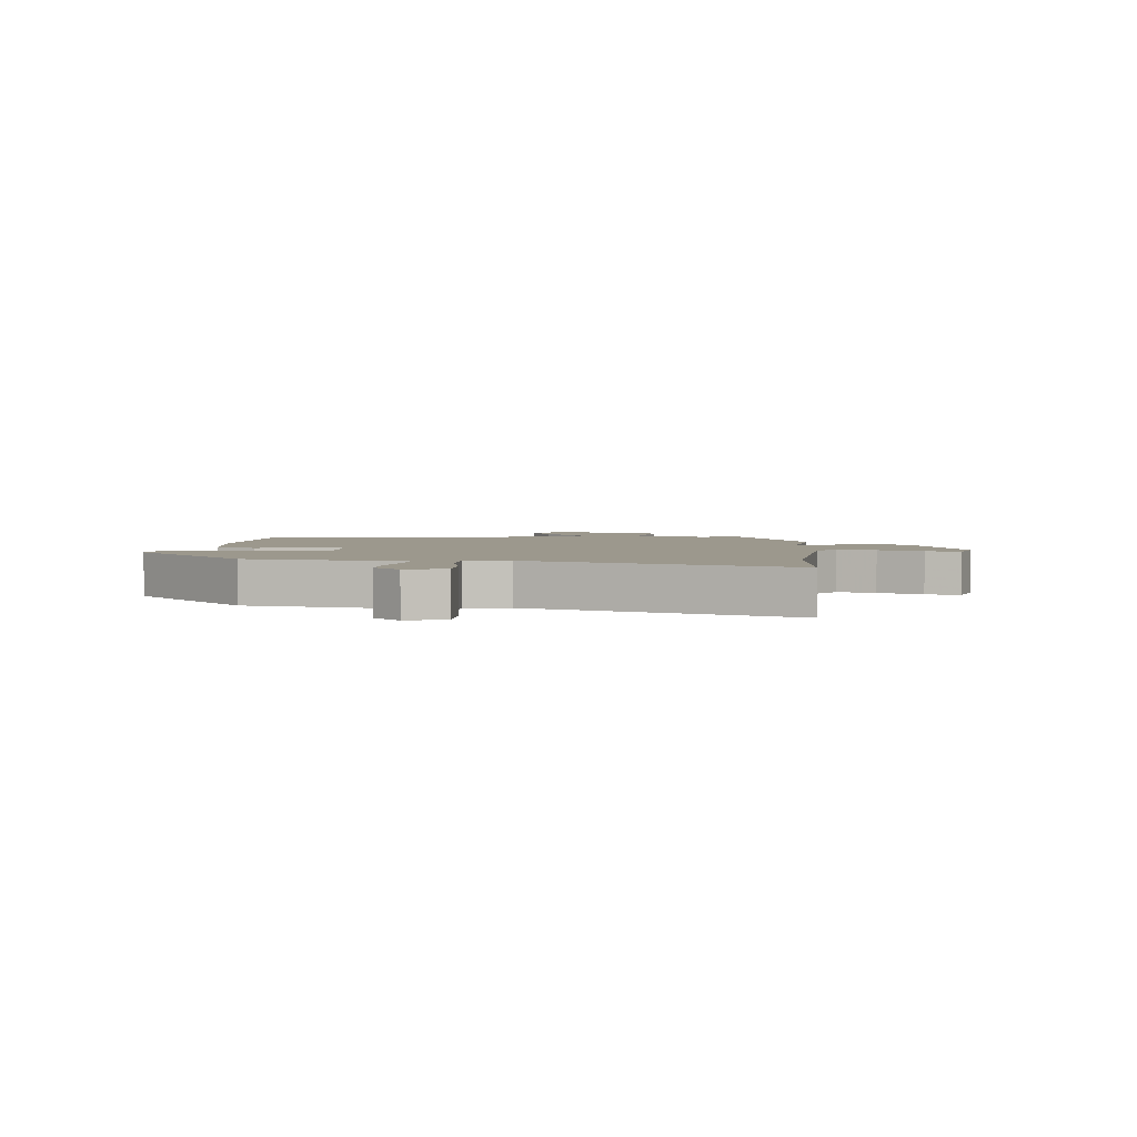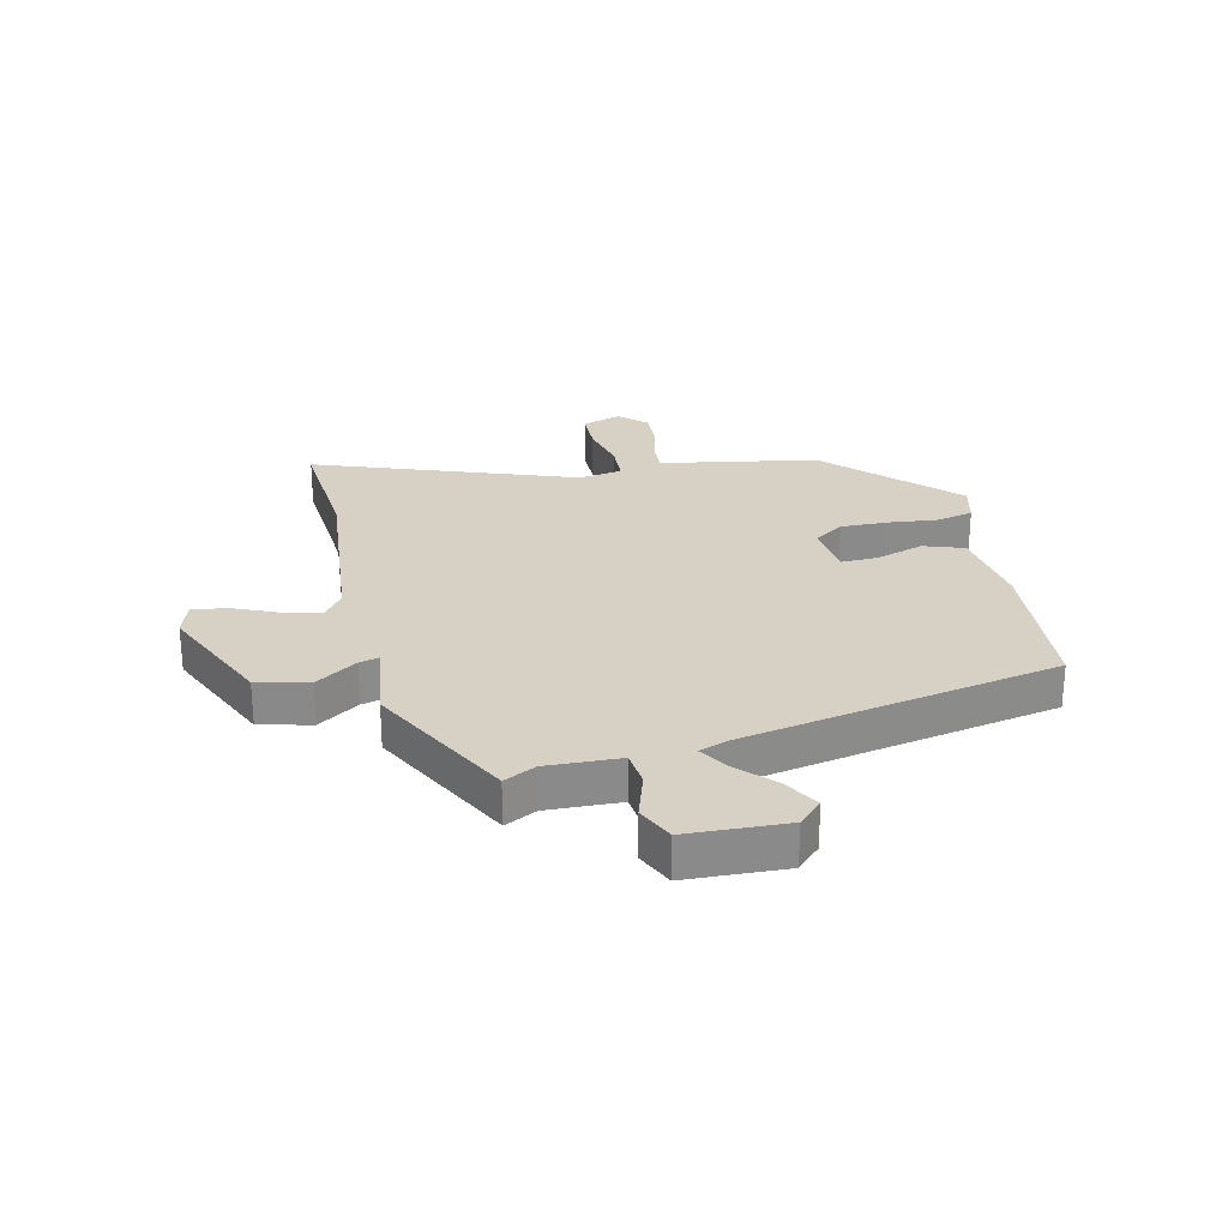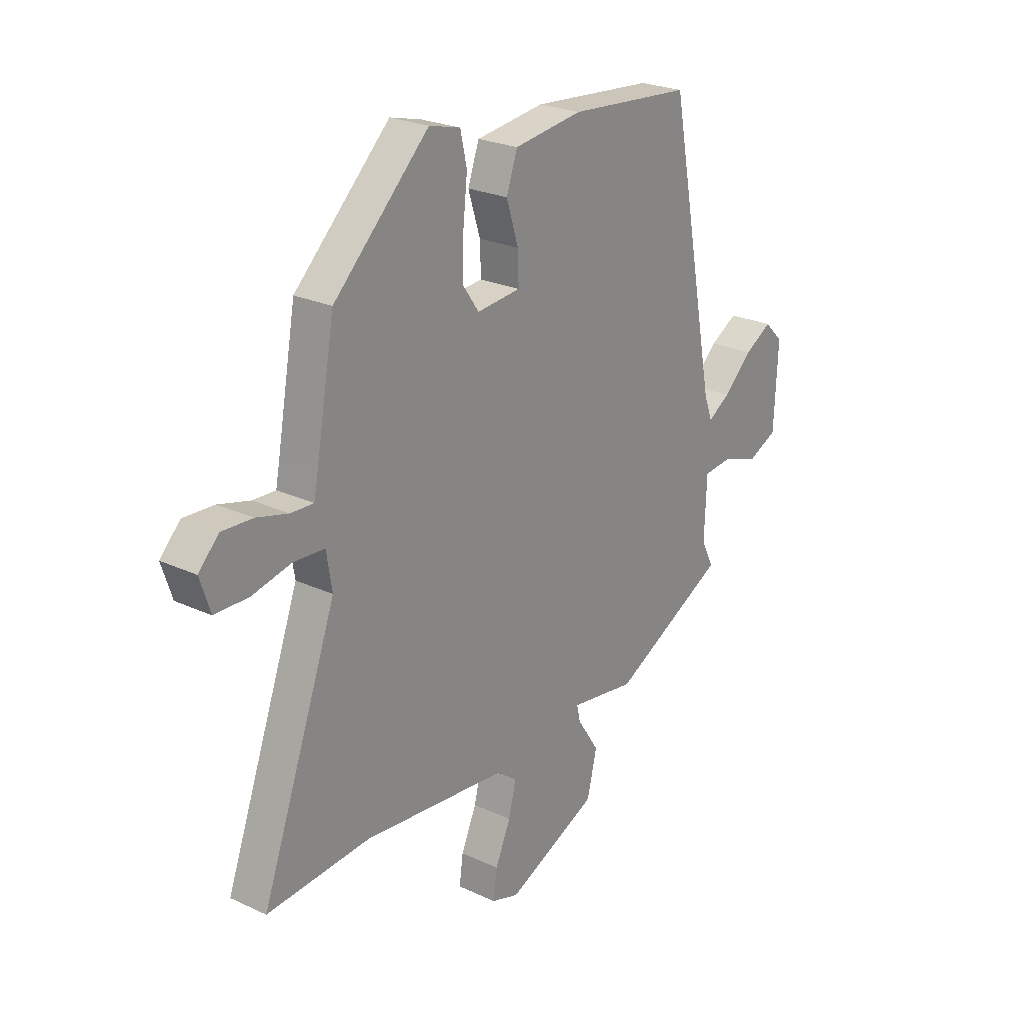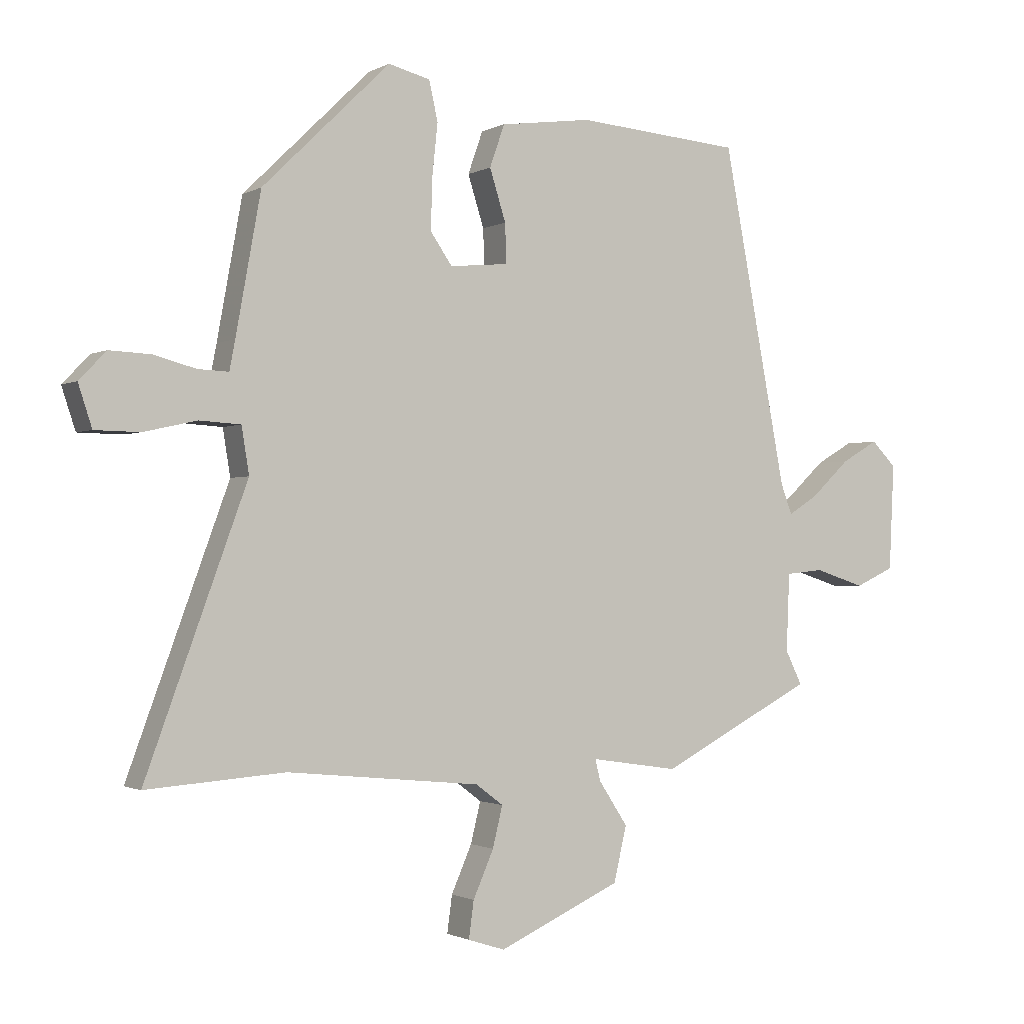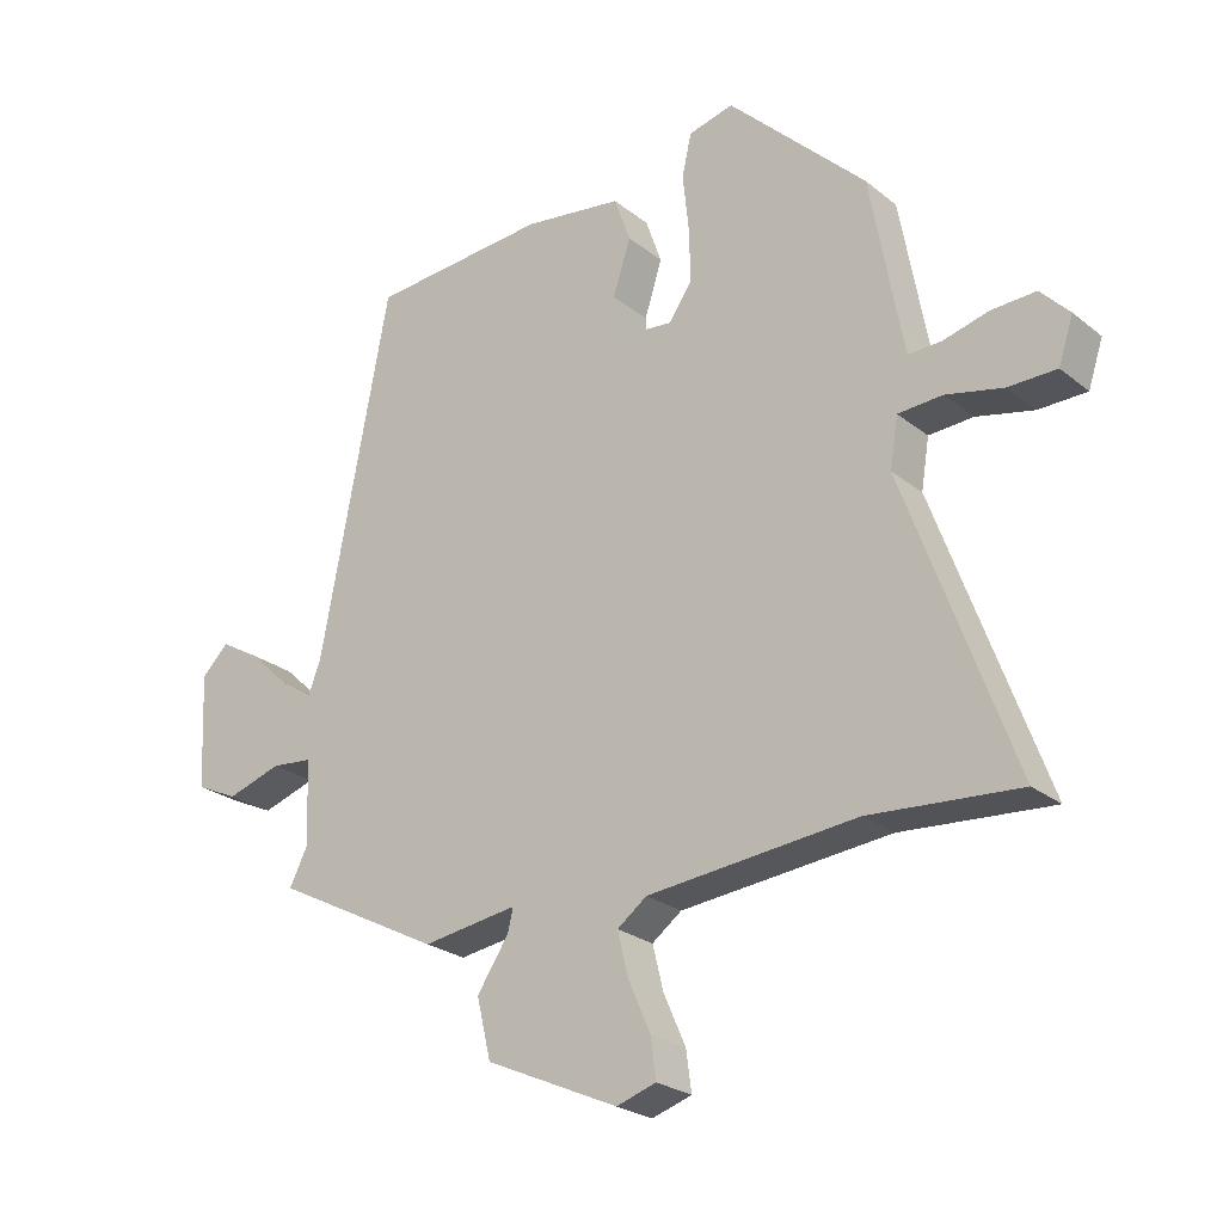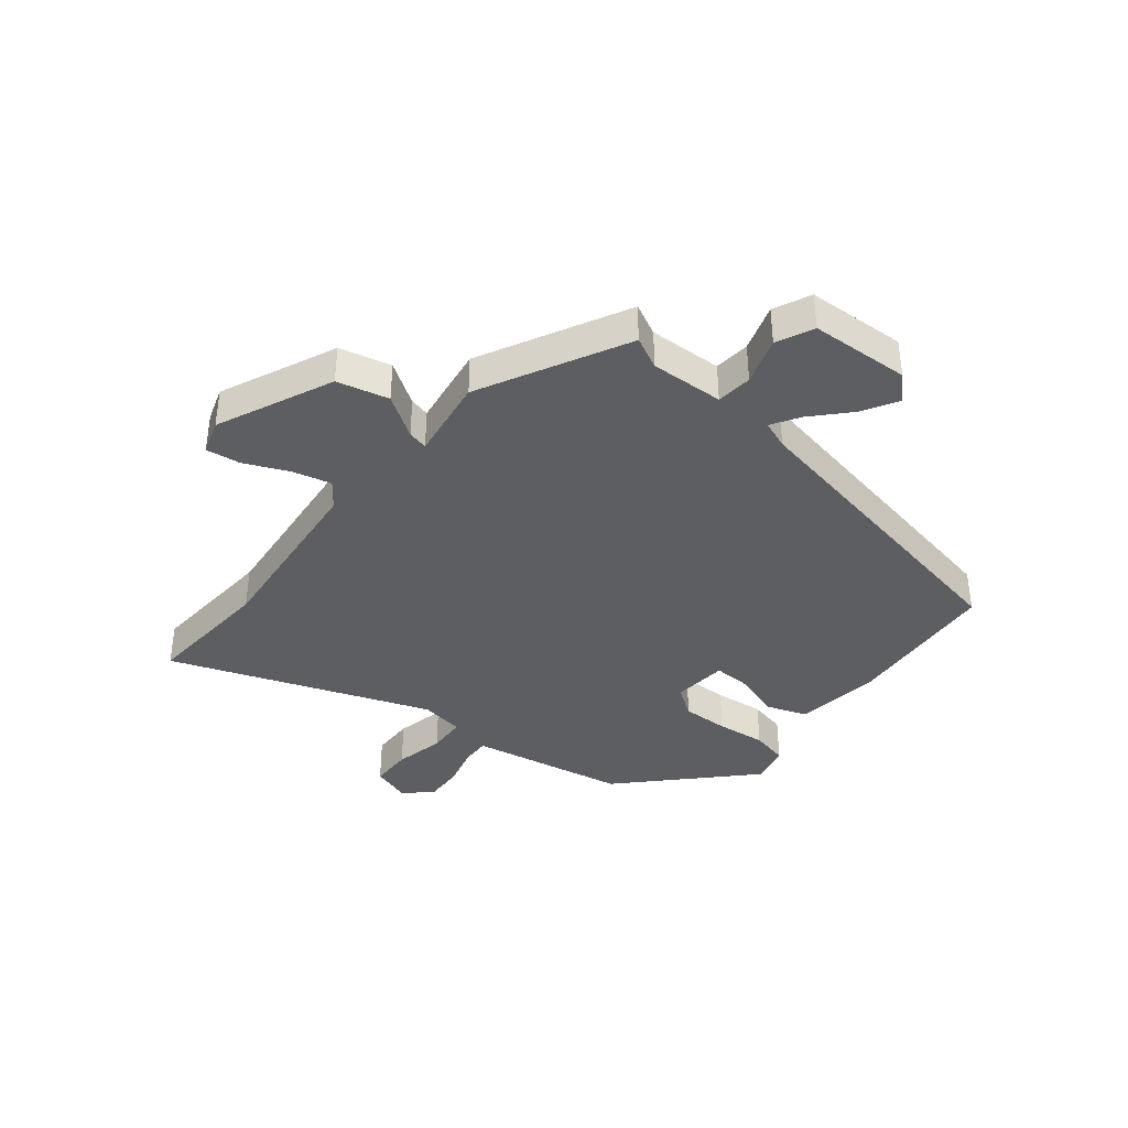
<metadata>
{"format":"obj","ext":"obj","renderer":"f3d","projection":"perspective","resolution":1024,"background":"white","views":[{"elev":3.0,"azim":94.7,"up":"+Y"},{"elev":26.7,"azim":-103.1,"up":"+Y"},{"elev":24.2,"azim":127.7,"up":"+Z"},{"elev":-1.3,"azim":150.8,"up":"+Z"},{"elev":-24.5,"azim":37.9,"up":"+Z"},{"elev":-38.5,"azim":-128.8,"up":"+Y"}]}
</metadata>
<code>
v -0.49 0.07 -0.388
v -0.463 0.07 -0.334
v -0.468 0.07 -0.209
v -0.529 0.07 -0.203
v -0.61 0.07 -0.229
v -0.673 0.07 -0.2
v -0.681 0.07 -0.03
v -0.641 0.07 0.01
v -0.582 0.07 -0.024
v -0.52 0.07 -0.082
v -0.472 0.07 -0.112
v -0.454 0.07 -0.064
v -0.351 0.07 0.475
v -0.086 0.07 0.496
v 0.061 0.07 0.476
v 0.085 0.07 0.408
v 0.059 0.07 0.326
v 0.057 0.07 0.263
v 0.151 0.07 0.254
v 0.186 0.07 0.304
v 0.184 0.07 0.384
v 0.175 0.07 0.469
v 0.189 0.07 0.532
v 0.256 0.07 0.549
v 0.461 0.07 0.349
v 0.501 0.07 0.128
v 0.51 0.07 0.081
v 0.559 0.07 0.083
v 0.627 0.07 0.101
v 0.693 0.07 0.104
v 0.736 0.07 0.059
v 0.714 0.07 -0.008
v 0.642 0.07 -0.009
v 0.557 0.07 0.01
v 0.491 0.07 0.006
v 0.479 0.07 -0.068
v 0.641 0.07 -0.51
v 0.419 0.07 -0.494
v 0.108 0.07 -0.525
v 0.064 0.07 -0.558
v 0.08 0.07 -0.623
v 0.113 0.07 -0.698
v 0.121 0.07 -0.757
v 0.062 0.07 -0.776
v -0.135 0.07 -0.688
v -0.156 0.07 -0.6
v -0.109 0.07 -0.529
v -0.101 0.07 -0.495
v -0.242 0.07 -0.516
v -0.49 0 -0.388
v -0.463 0 -0.334
v -0.468 0 -0.209
v -0.529 0 -0.203
v -0.61 0 -0.229
v -0.673 0 -0.2
v -0.681 0 -0.03
v -0.641 0 0.01
v -0.582 0 -0.024
v -0.52 0 -0.082
v -0.472 0 -0.112
v -0.454 0 -0.064
v -0.351 0 0.475
v -0.086 0 0.496
v 0.061 0 0.476
v 0.085 0 0.408
v 0.059 0 0.326
v 0.057 0 0.263
v 0.151 0 0.254
v 0.186 0 0.304
v 0.184 0 0.384
v 0.175 0 0.469
v 0.189 0 0.532
v 0.256 0 0.549
v 0.461 0 0.349
v 0.501 0 0.128
v 0.51 0 0.081
v 0.559 0 0.083
v 0.627 0 0.101
v 0.693 0 0.104
v 0.736 0 0.059
v 0.714 0 -0.008
v 0.642 0 -0.009
v 0.557 0 0.01
v 0.491 0 0.006
v 0.479 0 -0.068
v 0.641 0 -0.51
v 0.419 0 -0.494
v 0.108 0 -0.525
v 0.064 0 -0.558
v 0.08 0 -0.623
v 0.113 0 -0.698
v 0.121 0 -0.757
v 0.062 0 -0.776
v -0.135 0 -0.688
v -0.156 0 -0.6
v -0.109 0 -0.529
v -0.101 0 -0.495
v -0.242 0 -0.516
f 48 49 1 2
f 44 45 46 47
f 44 47 48
f 41 42 43 44
f 40 41 44 48
f 39 40 48 2
f 36 37 38
f 36 38 39 2
f 31 32 33 34
f 31 34 35
f 28 29 30 31
f 27 28 31 35
f 26 27 35
f 21 22 23 24
f 20 21 24 25
f 19 20 25 26
f 14 15 16 17
f 12 13 14 17
f 11 12 17 18
f 7 8 9 10
f 7 10 11
f 4 5 6 7
f 3 4 7 11
f 35 36 2 3
f 18 19 26 35
f 3 11 18 35
f 51 50 98 97
f 96 95 94 93
f 97 96 93
f 93 92 91 90
f 97 93 90 89
f 51 97 89 88
f 87 86 85
f 51 88 87 85
f 83 82 81 80
f 84 83 80
f 80 79 78 77
f 84 80 77 76
f 84 76 75
f 73 72 71 70
f 74 73 70 69
f 75 74 69 68
f 66 65 64 63
f 66 63 62 61
f 67 66 61 60
f 59 58 57 56
f 60 59 56
f 56 55 54 53
f 60 56 53 52
f 52 51 85 84
f 84 75 68 67
f 84 67 60 52
f 1 50 51 2
f 2 51 52 3
f 3 52 53 4
f 4 53 54 5
f 5 54 55 6
f 6 55 56 7
f 7 56 57 8
f 8 57 58 9
f 9 58 59 10
f 10 59 60 11
f 11 60 61 12
f 12 61 62 13
f 13 62 63 14
f 14 63 64 15
f 15 64 65 16
f 16 65 66 17
f 17 66 67 18
f 18 67 68 19
f 19 68 69 20
f 20 69 70 21
f 21 70 71 22
f 22 71 72 23
f 23 72 73 24
f 24 73 74 25
f 25 74 75 26
f 26 75 76 27
f 27 76 77 28
f 28 77 78 29
f 29 78 79 30
f 30 79 80 31
f 31 80 81 32
f 32 81 82 33
f 33 82 83 34
f 34 83 84 35
f 35 84 85 36
f 36 85 86 37
f 37 86 87 38
f 38 87 88 39
f 39 88 89 40
f 40 89 90 41
f 41 90 91 42
f 42 91 92 43
f 43 92 93 44
f 44 93 94 45
f 45 94 95 46
f 46 95 96 47
f 47 96 97 48
f 48 97 98 49
f 49 98 50 1

</code>
